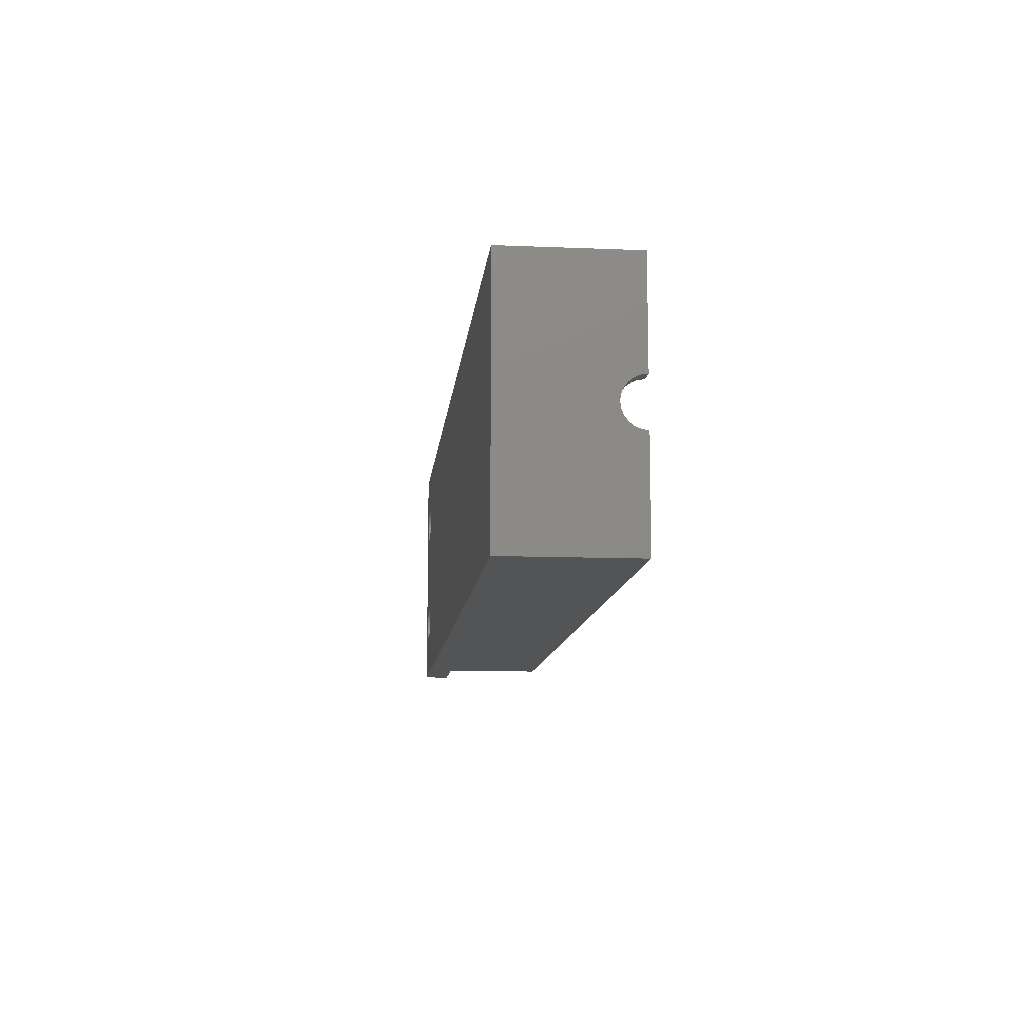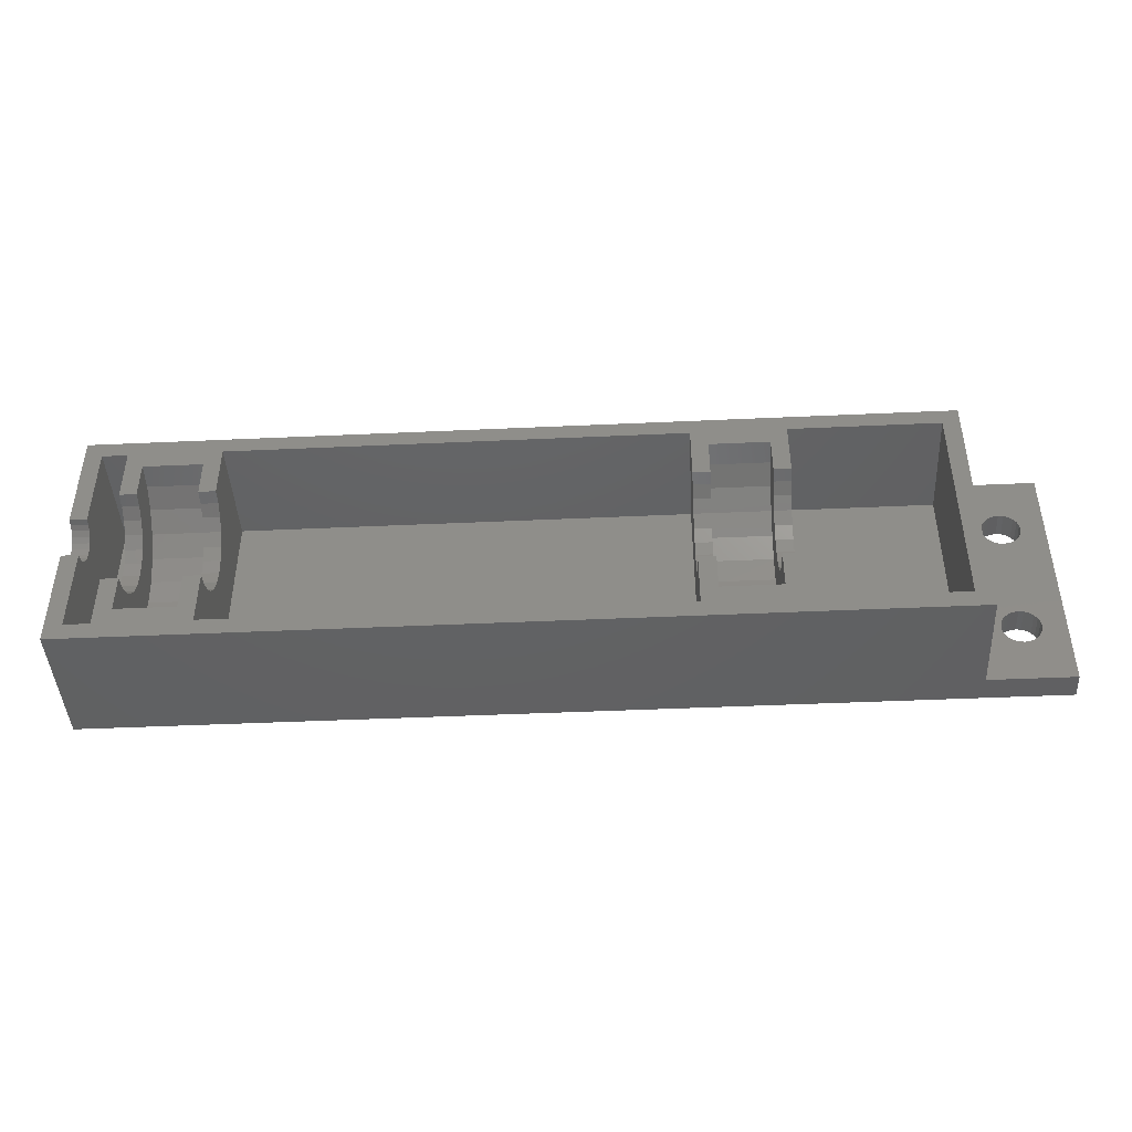
<metadata>
{"format":"stl","ext":"stl","renderer":"f3d","projection":"perspective","resolution":1024,"background":"white","views":[{"elev":-11.1,"azim":-95.7,"up":"+Y"},{"elev":-43.7,"azim":3.1,"up":"+Y"}]}
</metadata>
<code>
# stl→obj: 385 verts, 780 faces
v 14 12.15 4.375
v 7 15 4
v 7 12.15 4.375
v 14 15 4
v 7 4 15
v 14 4.375 12.15
v 7 4.375 12.15
v 14 4 15
v 14 5.474 9.5
v 7 5.474 9.5
v 14 7.222 7.222
v 7 7.222 7.222
v 7 9.5 5.474
v 14 9.5 5.474
v 14 16.68 8.721
v 14 15 8.5
v 14 17.85 4.375
v 14 18.25 9.371
v 14 20.5 5.474
v 14 19.6 10.4
v 14 20.63 11.75
v 14 22.78 7.222
v 14 21.28 13.32
v 14 21.5 15
v 14 26 15
v 14 24.53 9.5
v 14 25.63 12.15
v 7 25.63 12.15
v 7 26 15
v 7 17.85 4.375
v 7 20.5 5.474
v 7 22.78 7.222
v 7 24.53 9.5
v 7 15 8.5
v 7 16.68 8.721
v 7 18.25 9.371
v 7 19.6 10.4
v 7 20.63 11.75
v 7 21.28 13.32
v 7 21.5 15
v 7 8.5 15
v 7 8.721 13.32
v 7 9.371 11.75
v 7 10.4 10.4
v 7 11.75 9.371
v 7 13.32 8.721
v 5 16.68 8.721
v 5 15 8.5
v 5 21.28 13.32
v 5 21.5 15
v 5 20.63 11.75
v 5 19.6 10.4
v 5 18.25 9.371
v 5 13.32 8.721
v 5 11.75 9.371
v 5 10.4 10.4
v 5 9.371 11.75
v 5 8.721 13.32
v 5 8.5 15
v 14 8.5 15
v 14 8.721 13.32
v 14 9.371 11.75
v 14 10.4 10.4
v 14 11.75 9.371
v 14 13.32 8.721
v 16 8.721 13.32
v 16 8.5 15
v 16 9.371 11.75
v 16 10.4 10.4
v 16 11.75 9.371
v 16 13.32 8.721
v 16 15 8.5
v 16 16.68 8.721
v 16 18.25 9.371
v 16 19.6 10.4
v 16 20.63 11.75
v 16 21.28 13.32
v 16 21.5 15
v 5 2 2
v 2 28 2
v 2 2 2
v 5 15 2
v 5 28 2
v 69.5 2 15
v 71.5 4 15
v 69.5 8.5 15
v 75 2 15
v 78.5 4 15
v 80.5 2 15
v 78.5 8.5 15
v 80.5 8.5 15
v 71.5 8.5 15
v 80.5 21.5 15
v 78.5 26 15
v 78.5 21.5 15
v 69.5 28 15
v 71.5 26 15
v 80.5 28 15
v 69.5 21.5 15
v 71.5 21.5 15
v 69.5 2 2
v 69.5 8.721 13.32
v 69.5 9.371 11.75
v 69.5 10.4 10.4
v 69.5 11.75 9.371
v 69.5 28 2
v 69.5 13.32 8.721
v 69.5 15 8.5
v 69.5 16.68 8.721
v 69.5 18.25 9.371
v 69.5 19.6 10.4
v 69.5 20.63 11.75
v 69.5 21.28 13.32
v 71.5 4.375 12.15
v 71.5 5.474 9.5
v 71.5 7.222 7.222
v 71.5 9.5 5.474
v 71.5 8.721 13.32
v 71.5 9.371 11.75
v 71.5 10.4 10.4
v 71.5 12.15 4.375
v 71.5 11.75 9.371
v 71.5 13.32 8.721
v 71.5 15 4
v 71.5 15 8.5
v 71.5 17.85 4.375
v 71.5 16.68 8.721
v 71.5 18.25 9.371
v 71.5 20.5 5.474
v 71.5 19.6 10.4
v 71.5 20.63 11.75
v 71.5 22.78 7.222
v 71.5 21.28 13.32
v 71.5 24.53 9.5
v 71.5 25.63 12.15
v 78.5 4.375 12.15
v 78.5 25.63 12.15
v 78.5 24.53 9.5
v 78.5 22.78 7.222
v 78.5 20.5 5.474
v 78.5 17.85 4.375
v 78.5 15 4
v 78.5 12.15 4.375
v 78.5 9.5 5.474
v 78.5 7.222 7.222
v 78.5 5.474 9.5
v 78.5 10.4 10.4
v 80.5 9.371 11.75
v 80.5 10.4 10.4
v 78.5 9.371 11.75
v 78.5 8.721 13.32
v 78.5 11.75 9.371
v 78.5 13.32 8.721
v 78.5 15 8.5
v 78.5 16.68 8.721
v 78.5 18.25 9.371
v 78.5 19.6 10.4
v 78.5 20.63 11.75
v 78.5 21.28 13.32
v 80.5 8.721 13.32
v 80.5 19.6 10.4
v 80.5 20.63 11.75
v 80.5 11.75 9.371
v 80.5 15 8.5
v 80.5 16.68 8.721
v 80.5 13.32 8.721
v 80.5 21.28 13.32
v 80.5 18.25 9.371
v 80.5 15 2
v 80.5 2 2
v 100 30 0
v 0 0 0
v 0 30 0
v 2 0 0
v 100 0 0
v 16 15 2
v 16 2 2
v 16 28 2
v 16 28 15
v 89.25 2 2
v 98 2 2
v 98 2 15
v 82 2 15
v 98 28 15
v 89.25 28 2
v 98 28 2
v 80.5 28 2
v 16 2 15
v 100 0 15
v 2 2 15
v 2 0 15
v 5 2 15
v 7 2 15
v 14 2 15
v 98 15 15
v 2 17.75 15
v 0 30 15
v 0 17.75 15
v 2 28 15
v 100 30 15
v 5 28 15
v 7 28 15
v 14 28 15
v 0 12.25 15
v 0 2 15
v 2 12.25 15
v 0 0 15
v 2 0 2
v 0 13.06 13.06
v 0 12.62 13.62
v 0 12.34 14.29
v 0 13.62 12.62
v 0 14.29 12.34
v 0 15 12.25
v 0 15.71 12.34
v 0 16.38 12.62
v 0 16.94 13.06
v 0 17.38 13.62
v 0 17.66 14.29
v 100 0 3
v 100 4.741 6.534
v 100 0 7.5
v 100 30 3
v 100 4.5 6.634
v 100 4.293 6.793
v 100 4.134 7
v 100 4.034 7.241
v 100 4 7.5
v 100 5 6.5
v 100 5.259 6.534
v 100 5.5 6.634
v 100 5.707 6.793
v 100 5.866 7
v 100 5.966 7.241
v 100 6 7.5
v 100 4.034 7.759
v 100 4.134 8
v 100 4.293 8.207
v 100 4.5 8.366
v 100 4.741 8.466
v 100 5 8.5
v 100 5.259 8.466
v 100 5.5 8.366
v 100 5.707 8.207
v 100 5.866 8
v 100 5.966 7.759
v 98 4.034 7.759
v 98 4.134 8
v 98 4.293 8.207
v 98 4.5 8.366
v 98 4 7.5
v 98 4.741 8.466
v 98 5 8.5
v 98 5.259 8.466
v 98 5.5 8.366
v 98 5.707 8.207
v 98 5.866 8
v 98 5.966 7.759
v 98 6 7.5
v 98 15 2
v 98 4.5 6.634
v 98 4.293 6.793
v 98 4.134 7
v 98 4.034 7.241
v 98 4.741 6.534
v 98 5 6.5
v 98 5.259 6.534
v 98 5.5 6.634
v 98 5.707 6.793
v 98 5.866 7
v 98 5.966 7.241
v 2 13.62 12.62
v 2 13.06 13.06
v 2 12.62 13.62
v 2 12.34 14.29
v 2 14.29 12.34
v 2 15 12.25
v 2 15.71 12.34
v 2 16.38 12.62
v 2 16.94 13.06
v 2 17.38 13.62
v 2 17.66 14.29
v 102.8 22.5 -3.525e-16
v 102.8 23.08 -3.525e-16
v 103.1 23.62 -3.525e-16
v 103.4 24.09 -3.525e-16
v 110 30 0
v 103.9 24.45 -3.525e-16
v 104.4 24.67 -3.525e-16
v 105 24.75 -3.525e-16
v 105.6 24.67 -3.525e-16
v 106.1 24.45 -3.525e-16
v 106.6 24.09 -3.525e-16
v 106.9 23.62 -3.525e-16
v 107.2 23.08 -3.525e-16
v 107.2 22.5 -3.525e-16
v 107.2 7.5 -3.525e-16
v 103.4 5.909 -3.525e-16
v 110 0 0
v 103.1 6.375 -3.525e-16
v 102.8 6.918 -3.525e-16
v 102.8 7.5 -3.525e-16
v 103.9 5.551 -3.525e-16
v 104.4 5.327 -3.525e-16
v 105 5.25 -3.525e-16
v 105.6 5.327 -3.525e-16
v 106.1 5.551 -3.525e-16
v 106.6 5.909 -3.525e-16
v 106.9 6.375 -3.525e-16
v 107.2 6.918 -3.525e-16
v 102.8 21.92 -3.525e-16
v 102.8 8.082 -3.525e-16
v 103.1 21.38 -3.525e-16
v 103.1 8.625 -3.525e-16
v 103.4 20.91 -3.525e-16
v 103.4 9.091 -3.525e-16
v 103.9 20.55 -3.525e-16
v 103.9 9.449 -3.525e-16
v 104.4 20.33 -3.525e-16
v 104.4 9.673 -3.525e-16
v 105 20.25 -3.525e-16
v 105 9.75 -3.525e-16
v 105.6 20.33 -3.525e-16
v 105.6 9.673 -3.525e-16
v 106.1 20.55 -3.525e-16
v 106.1 9.449 -3.525e-16
v 106.6 20.91 -3.525e-16
v 106.6 9.091 -3.525e-16
v 106.9 21.38 -3.525e-16
v 106.9 8.625 -3.525e-16
v 107.2 21.92 -3.525e-16
v 107.2 8.082 -3.525e-16
v 110 0 3
v 110 30 3
v 102.8 7.5 3
v 102.8 6.918 3
v 103.1 6.375 3
v 103.4 5.909 3
v 103.9 5.551 3
v 104.4 5.327 3
v 105 5.25 3
v 105.6 5.327 3
v 106.1 5.551 3
v 106.6 5.909 3
v 106.9 6.375 3
v 107.2 6.918 3
v 107.2 7.5 3
v 107.2 22.5 3
v 103.4 24.09 3
v 103.1 23.62 3
v 102.8 23.08 3
v 102.8 22.5 3
v 103.9 24.45 3
v 104.4 24.67 3
v 105 24.75 3
v 105.6 24.67 3
v 106.1 24.45 3
v 106.6 24.09 3
v 106.9 23.62 3
v 107.2 23.08 3
v 102.8 8.082 3
v 102.8 21.92 3
v 103.1 8.625 3
v 103.1 21.38 3
v 103.4 9.091 3
v 103.4 20.91 3
v 103.9 9.449 3
v 103.9 20.55 3
v 104.4 9.673 3
v 104.4 20.33 3
v 105 9.75 3
v 105 20.25 3
v 105.6 9.673 3
v 105.6 20.33 3
v 106.1 9.449 3
v 106.1 20.55 3
v 106.6 9.091 3
v 106.6 20.91 3
v 106.9 8.625 3
v 106.9 21.38 3
v 107.2 8.082 3
v 107.2 21.92 3
v 87.65 15 2
v 89.25 15 2
v 90.85 15 2
f 1 2 3
f 2 1 4
f 5 6 7
f 6 5 8
f 7 9 10
f 9 7 6
f 10 11 12
f 11 10 9
f 11 13 12
f 13 11 14
f 14 3 13
f 3 14 1
f 15 4 16
f 4 15 17
f 17 15 18
f 17 18 19
f 19 18 20
f 19 20 21
f 19 21 22
f 22 21 23
f 22 23 24
f 22 24 25
f 22 25 26
f 26 25 27
f 25 28 27
f 28 25 29
f 4 30 2
f 30 4 17
f 17 31 30
f 31 17 19
f 19 32 31
f 32 19 22
f 26 32 22
f 32 26 33
f 27 33 26
f 33 27 28
f 30 34 2
f 34 30 35
f 35 30 36
f 36 30 31
f 36 31 37
f 37 31 38
f 38 31 32
f 38 32 39
f 39 32 40
f 40 32 29
f 29 32 33
f 29 33 28
f 7 41 5
f 41 7 10
f 41 10 12
f 41 12 13
f 41 13 42
f 42 13 43
f 43 13 44
f 44 13 3
f 44 3 45
f 45 3 46
f 46 3 2
f 46 2 34
f 34 47 48
f 47 34 35
f 40 49 39
f 49 40 50
f 39 51 38
f 51 39 49
f 38 52 37
f 52 38 51
f 36 52 53
f 52 36 37
f 35 53 47
f 53 35 36
f 54 34 48
f 34 54 46
f 45 54 55
f 54 45 46
f 44 55 56
f 55 44 45
f 57 44 56
f 44 57 43
f 58 43 57
f 43 58 42
f 59 42 58
f 42 59 41
f 60 6 8
f 6 60 9
f 9 60 11
f 11 60 14
f 14 60 61
f 14 61 62
f 14 62 63
f 14 63 1
f 1 63 64
f 1 64 65
f 1 65 4
f 4 65 16
f 60 66 61
f 66 60 67
f 61 68 62
f 68 61 66
f 62 69 63
f 69 62 68
f 69 64 63
f 64 69 70
f 70 65 64
f 65 70 71
f 71 16 65
f 16 71 72
f 72 15 16
f 15 72 73
f 73 18 15
f 18 73 74
f 74 20 18
f 20 74 75
f 76 20 75
f 20 76 21
f 77 21 76
f 21 77 23
f 78 23 77
f 23 78 24
f 79 80 81
f 80 79 82
f 80 82 83
f 84 85 86
f 85 84 87
f 85 87 88
f 88 87 89
f 88 89 90
f 90 89 91
f 92 86 85
f 93 94 95
f 96 97 98
f 97 96 99
f 97 99 100
f 98 97 94
f 98 94 93
f 86 101 84
f 101 86 102
f 101 102 103
f 101 103 104
f 101 104 105
f 101 105 106
f 106 105 107
f 106 107 108
f 106 108 109
f 106 109 110
f 106 110 111
f 106 111 112
f 106 112 113
f 106 113 99
f 106 99 96
f 114 92 85
f 92 114 115
f 92 115 116
f 92 116 117
f 92 117 118
f 118 117 119
f 119 117 120
f 120 117 121
f 120 121 122
f 122 121 123
f 123 121 124
f 123 124 125
f 125 124 126
f 125 126 127
f 127 126 128
f 128 126 129
f 128 129 130
f 130 129 131
f 131 129 132
f 131 132 133
f 133 132 100
f 100 132 97
f 97 132 134
f 97 134 135
f 85 136 114
f 136 85 88
f 94 135 137
f 135 94 97
f 137 134 138
f 134 137 135
f 138 132 139
f 132 138 134
f 140 132 129
f 132 140 139
f 141 129 126
f 129 141 140
f 142 126 124
f 126 142 141
f 143 124 121
f 124 143 142
f 144 121 117
f 121 144 143
f 145 117 116
f 117 145 144
f 115 145 116
f 145 115 146
f 114 146 115
f 146 114 136
f 102 119 103
f 119 102 118
f 86 118 102
f 118 86 92
f 100 113 133
f 113 100 99
f 103 120 104
f 120 103 119
f 120 105 104
f 105 120 122
f 125 109 108
f 109 125 127
f 127 110 109
f 110 127 128
f 123 108 107
f 108 123 125
f 133 112 131
f 112 133 113
f 122 107 105
f 107 122 123
f 128 111 110
f 111 128 130
f 131 111 130
f 111 131 112
f 147 148 149
f 148 147 150
f 90 136 88
f 136 90 146
f 146 90 145
f 145 90 144
f 144 90 151
f 144 151 150
f 144 150 147
f 144 147 143
f 143 147 152
f 143 152 153
f 143 153 142
f 142 153 154
f 142 154 155
f 142 155 141
f 141 155 156
f 141 156 140
f 140 156 157
f 140 157 158
f 140 158 139
f 139 158 159
f 139 159 95
f 139 95 94
f 139 94 138
f 138 94 137
f 150 160 148
f 160 150 151
f 161 158 157
f 158 161 162
f 90 160 151
f 160 90 91
f 149 152 147
f 152 149 163
f 164 155 154
f 155 164 165
f 166 154 153
f 154 166 164
f 162 159 158
f 159 162 167
f 167 95 159
f 95 167 93
f 168 157 156
f 157 168 161
f 163 153 152
f 153 163 166
f 165 156 155
f 156 165 168
f 169 89 170
f 89 169 148
f 89 148 160
f 89 160 91
f 148 169 149
f 149 169 163
f 163 169 166
f 166 169 164
f 171 172 173
f 172 171 174
f 174 171 175
f 101 176 177
f 176 101 178
f 178 101 106
f 96 178 106
f 178 96 179
f 89 180 170
f 180 89 181
f 181 89 182
f 182 89 183
f 184 185 186
f 185 184 187
f 187 184 98
f 169 165 164
f 165 169 187
f 165 187 168
f 168 187 161
f 161 187 162
f 162 187 167
f 167 187 93
f 93 187 98
f 177 84 101
f 84 177 188
f 189 190 191
f 190 189 192
f 192 189 193
f 193 189 194
f 194 189 188
f 188 189 84
f 84 189 87
f 87 189 89
f 89 189 183
f 183 189 182
f 182 189 195
f 195 189 184
f 196 197 198
f 197 196 199
f 197 199 200
f 200 199 201
f 200 201 202
f 200 202 203
f 200 203 179
f 200 179 96
f 200 96 98
f 200 98 184
f 200 184 189
f 190 79 81
f 79 190 192
f 190 204 205
f 204 190 206
f 191 205 207
f 205 191 190
f 208 172 174
f 172 208 207
f 207 208 191
f 205 172 207
f 172 205 173
f 173 205 209
f 209 205 210
f 210 205 211
f 211 205 204
f 173 209 212
f 173 212 213
f 173 213 214
f 173 214 215
f 173 215 216
f 173 216 217
f 173 217 218
f 173 218 219
f 173 219 198
f 173 198 197
f 220 221 222
f 221 220 223
f 222 221 224
f 222 224 225
f 222 225 226
f 222 226 227
f 222 227 228
f 221 223 229
f 229 223 230
f 230 223 231
f 231 223 232
f 232 223 233
f 233 223 234
f 234 223 235
f 228 189 222
f 189 228 236
f 189 236 237
f 189 237 238
f 189 238 239
f 189 239 240
f 189 240 200
f 200 240 241
f 200 241 242
f 200 242 243
f 200 243 244
f 200 244 245
f 200 245 246
f 200 246 235
f 200 235 223
f 182 247 181
f 247 182 248
f 248 182 249
f 249 182 250
f 250 182 195
f 181 247 251
f 250 195 252
f 252 195 253
f 253 195 254
f 254 195 255
f 255 195 256
f 256 195 257
f 257 195 258
f 258 195 259
f 259 195 260
f 260 195 186
f 186 195 184
f 181 261 260
f 261 181 262
f 262 181 263
f 263 181 264
f 264 181 251
f 260 261 265
f 260 265 266
f 260 266 267
f 260 267 268
f 260 268 269
f 260 269 270
f 260 270 271
f 260 271 259
f 80 190 81
f 190 80 272
f 190 272 273
f 190 273 274
f 190 274 275
f 190 275 206
f 272 80 276
f 276 80 277
f 277 80 278
f 278 80 279
f 279 80 280
f 280 80 281
f 281 80 282
f 282 80 196
f 196 80 199
f 201 80 83
f 80 201 199
f 40 201 50
f 201 40 202
f 202 40 29
f 193 59 192
f 59 193 41
f 41 193 5
f 59 79 192
f 79 59 58
f 79 58 57
f 79 57 82
f 82 57 56
f 82 56 55
f 82 55 54
f 82 54 48
f 47 82 48
f 82 47 83
f 83 47 53
f 83 53 52
f 83 52 51
f 83 51 49
f 83 49 50
f 83 50 201
f 25 202 29
f 202 25 203
f 177 67 188
f 67 177 66
f 66 177 68
f 68 177 176
f 68 176 69
f 69 176 70
f 70 176 71
f 71 176 72
f 194 5 193
f 5 194 8
f 188 8 194
f 8 188 60
f 60 188 67
f 78 25 24
f 25 78 203
f 203 78 179
f 273 212 209
f 212 273 272
f 211 274 210
f 274 211 275
f 178 72 176
f 72 178 73
f 73 178 74
f 74 178 75
f 75 178 76
f 76 178 77
f 77 178 78
f 78 178 179
f 277 215 214
f 215 277 278
f 210 273 209
f 273 210 274
f 204 275 211
f 275 204 206
f 272 213 212
f 213 272 276
f 276 214 213
f 214 276 277
f 278 216 215
f 216 278 279
f 279 217 216
f 217 279 280
f 281 217 280
f 217 281 218
f 282 218 281
f 218 282 219
f 196 219 282
f 219 196 198
f 247 228 251
f 228 247 236
f 251 227 264
f 227 251 228
f 264 226 263
f 226 264 227
f 263 225 262
f 225 263 226
f 225 261 262
f 261 225 224
f 224 265 261
f 265 224 221
f 221 266 265
f 266 221 229
f 229 267 266
f 267 229 230
f 230 268 267
f 268 230 231
f 231 269 268
f 269 231 232
f 233 269 232
f 269 233 270
f 234 270 233
f 270 234 271
f 235 271 234
f 271 235 259
f 246 259 235
f 259 246 258
f 245 258 246
f 258 245 257
f 244 257 245
f 257 244 256
f 244 255 256
f 255 244 243
f 243 254 255
f 254 243 242
f 242 253 254
f 253 242 241
f 241 252 253
f 252 241 240
f 240 250 252
f 250 240 239
f 239 249 250
f 249 239 238
f 249 237 248
f 237 249 238
f 248 236 247
f 236 248 237
f 171 283 175
f 283 171 284
f 284 171 285
f 285 171 286
f 286 171 287
f 286 287 288
f 288 287 289
f 289 287 290
f 290 287 291
f 291 287 292
f 292 287 293
f 293 287 294
f 294 287 295
f 295 287 296
f 296 287 297
f 175 298 299
f 298 175 300
f 300 175 301
f 301 175 302
f 302 175 283
f 299 298 303
f 299 303 304
f 299 304 305
f 299 305 306
f 299 306 307
f 299 307 308
f 299 308 309
f 299 309 310
f 299 310 297
f 299 297 287
f 311 302 283
f 302 311 312
f 312 311 313
f 312 313 314
f 314 313 315
f 314 315 316
f 316 315 317
f 316 317 318
f 318 317 319
f 318 319 320
f 320 319 321
f 320 321 322
f 322 321 323
f 322 323 324
f 324 323 325
f 324 325 326
f 326 325 327
f 326 327 328
f 328 327 329
f 328 329 330
f 330 329 331
f 330 331 332
f 332 331 296
f 332 296 297
f 333 175 299
f 175 333 220
f 223 287 171
f 287 223 334
f 287 333 299
f 333 287 334
f 220 335 223
f 335 220 336
f 336 220 337
f 337 220 338
f 338 220 333
f 338 333 339
f 339 333 340
f 340 333 341
f 341 333 342
f 342 333 343
f 343 333 344
f 344 333 345
f 345 333 346
f 346 333 347
f 347 333 348
f 223 349 334
f 349 223 350
f 350 223 351
f 351 223 352
f 352 223 335
f 334 349 353
f 334 353 354
f 334 354 355
f 334 355 356
f 334 356 357
f 334 357 358
f 334 358 359
f 334 359 360
f 334 360 348
f 334 348 333
f 361 352 335
f 352 361 362
f 362 361 363
f 362 363 364
f 364 363 365
f 364 365 366
f 366 365 367
f 366 367 368
f 368 367 369
f 368 369 370
f 370 369 371
f 370 371 372
f 372 371 373
f 372 373 374
f 374 373 375
f 374 375 376
f 376 375 377
f 376 377 378
f 378 377 379
f 378 379 380
f 380 379 381
f 380 381 382
f 382 381 347
f 382 347 348
f 377 330 379
f 330 377 328
f 377 326 328
f 326 377 375
f 375 324 326
f 324 375 373
f 373 322 324
f 322 373 371
f 371 320 322
f 320 371 369
f 369 318 320
f 318 369 367
f 367 316 318
f 316 367 365
f 316 363 314
f 363 316 365
f 314 361 312
f 361 314 363
f 312 335 302
f 335 312 361
f 302 336 301
f 336 302 335
f 301 337 300
f 337 301 336
f 300 338 298
f 338 300 337
f 338 303 298
f 303 338 339
f 339 304 303
f 304 339 340
f 340 305 304
f 305 340 341
f 341 306 305
f 306 341 342
f 342 307 306
f 307 342 343
f 343 308 307
f 308 343 344
f 345 308 344
f 308 345 309
f 346 309 345
f 309 346 310
f 347 310 346
f 310 347 297
f 381 297 347
f 297 381 332
f 379 332 381
f 332 379 330
f 356 290 291
f 290 356 355
f 355 289 290
f 289 355 354
f 354 288 289
f 288 354 353
f 353 286 288
f 286 353 349
f 286 350 285
f 350 286 349
f 285 351 284
f 351 285 350
f 284 352 283
f 352 284 351
f 283 362 311
f 362 283 352
f 311 364 313
f 364 311 362
f 313 366 315
f 366 313 364
f 366 317 315
f 317 366 368
f 368 319 317
f 319 368 370
f 370 321 319
f 321 370 372
f 372 323 321
f 323 372 374
f 374 325 323
f 325 374 376
f 376 327 325
f 327 376 378
f 380 327 378
f 327 380 329
f 382 329 380
f 329 382 331
f 348 331 382
f 331 348 296
f 360 296 348
f 296 360 295
f 359 295 360
f 295 359 294
f 358 294 359
f 294 358 293
f 358 292 293
f 292 358 357
f 357 291 292
f 291 357 356
f 383 187 169
f 187 383 185
f 185 383 384
f 181 384 180
f 384 181 385
f 385 181 260
f 384 186 185
f 186 384 385
f 186 385 260
f 180 169 170
f 169 180 383
f 383 180 384
f 197 171 173
f 171 197 223
f 223 197 200
f 220 174 175
f 174 220 208
f 208 220 191
f 191 220 222
f 191 222 189
f 81 191 208
f 191 81 190

</code>
